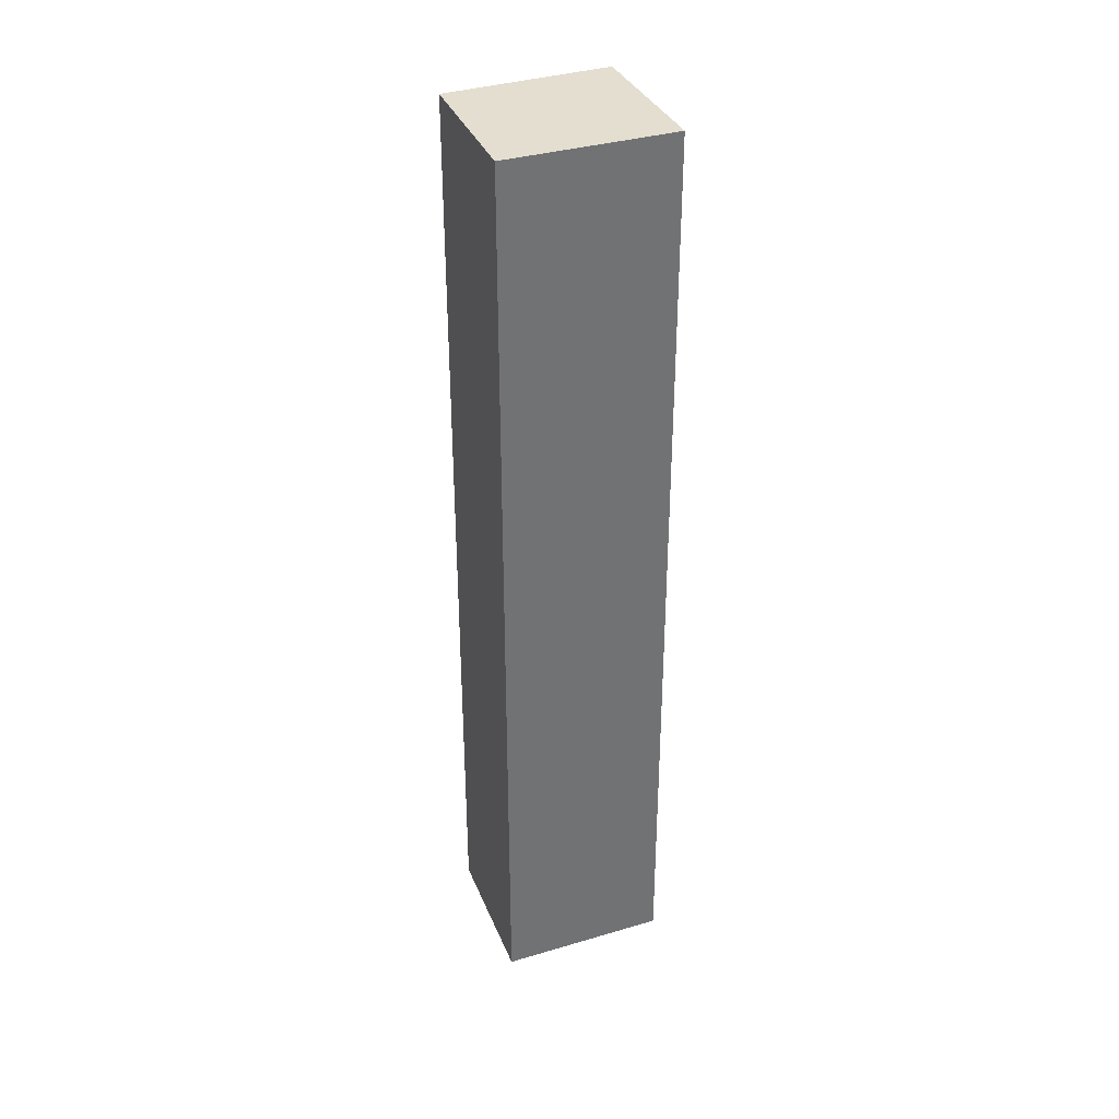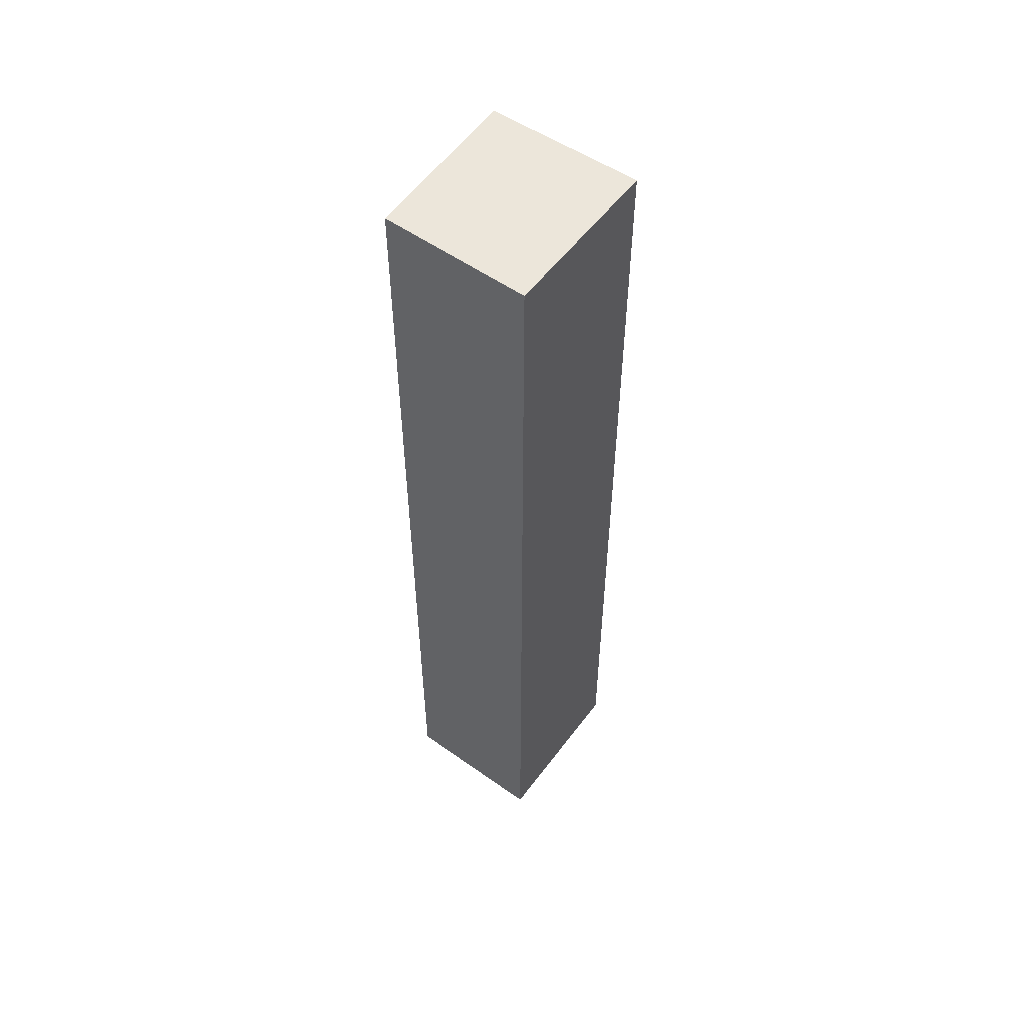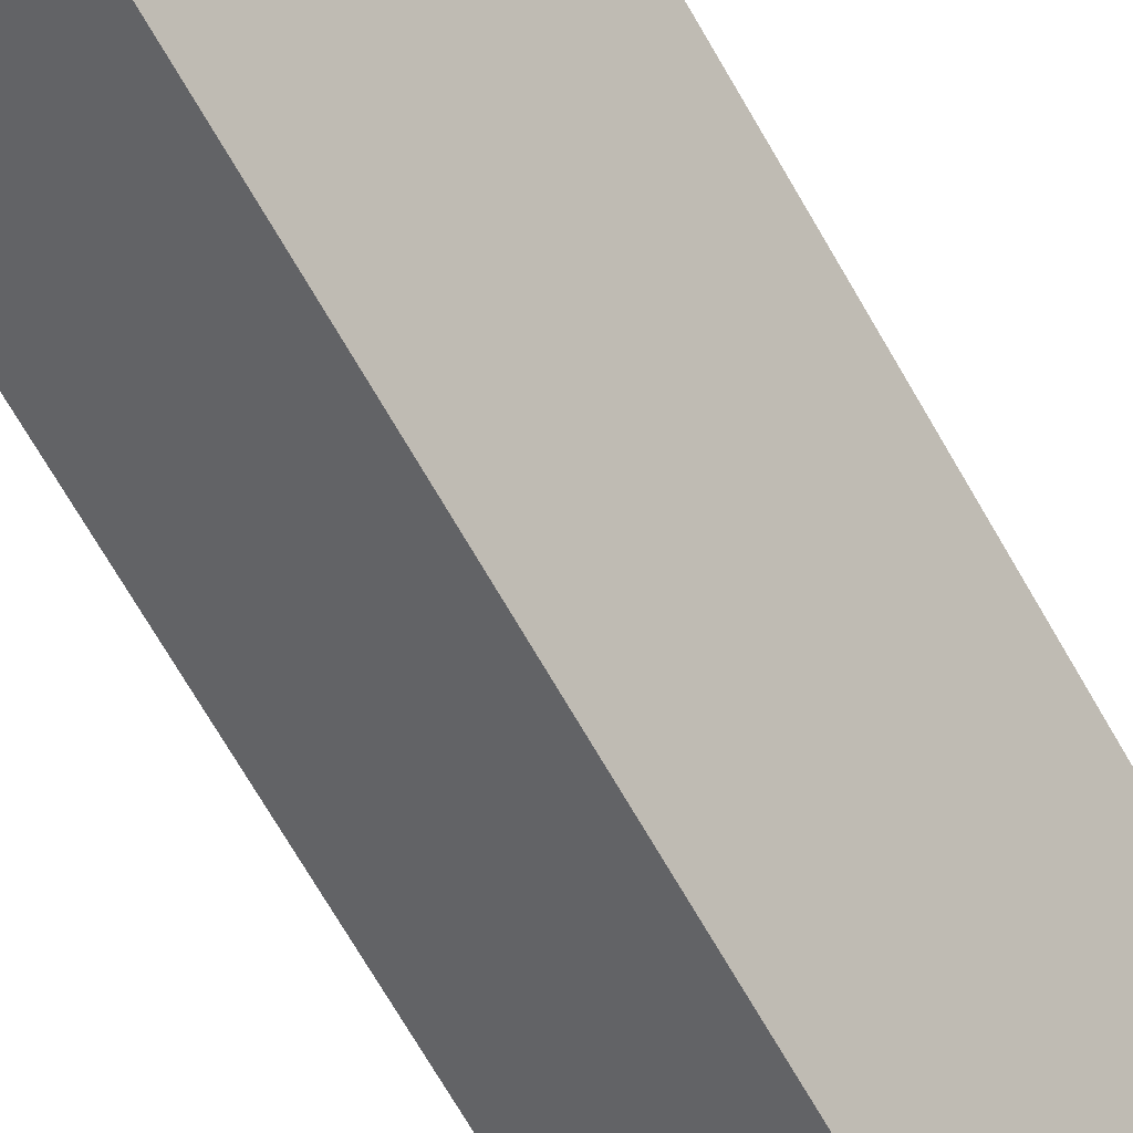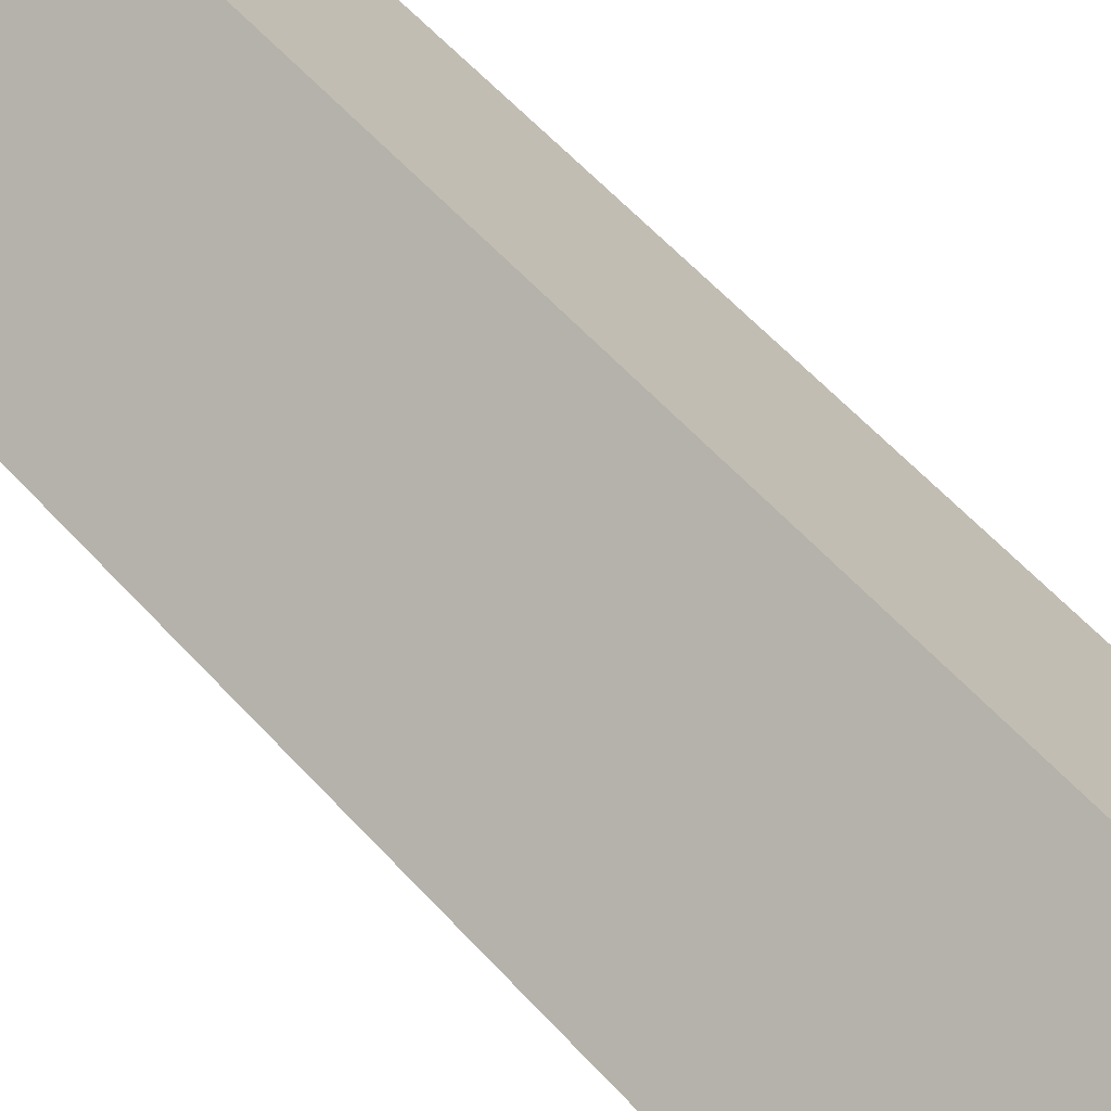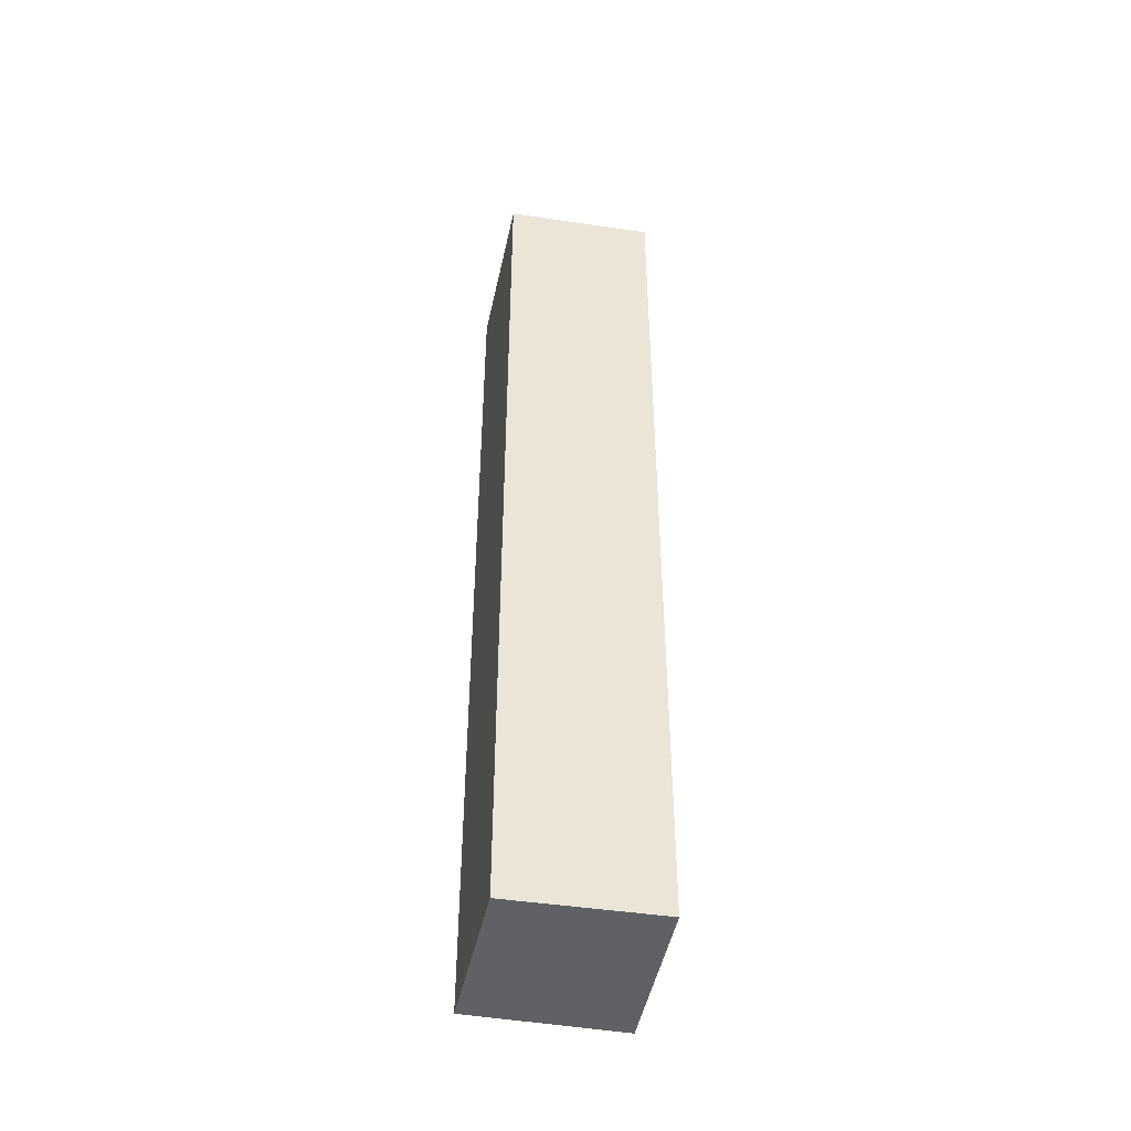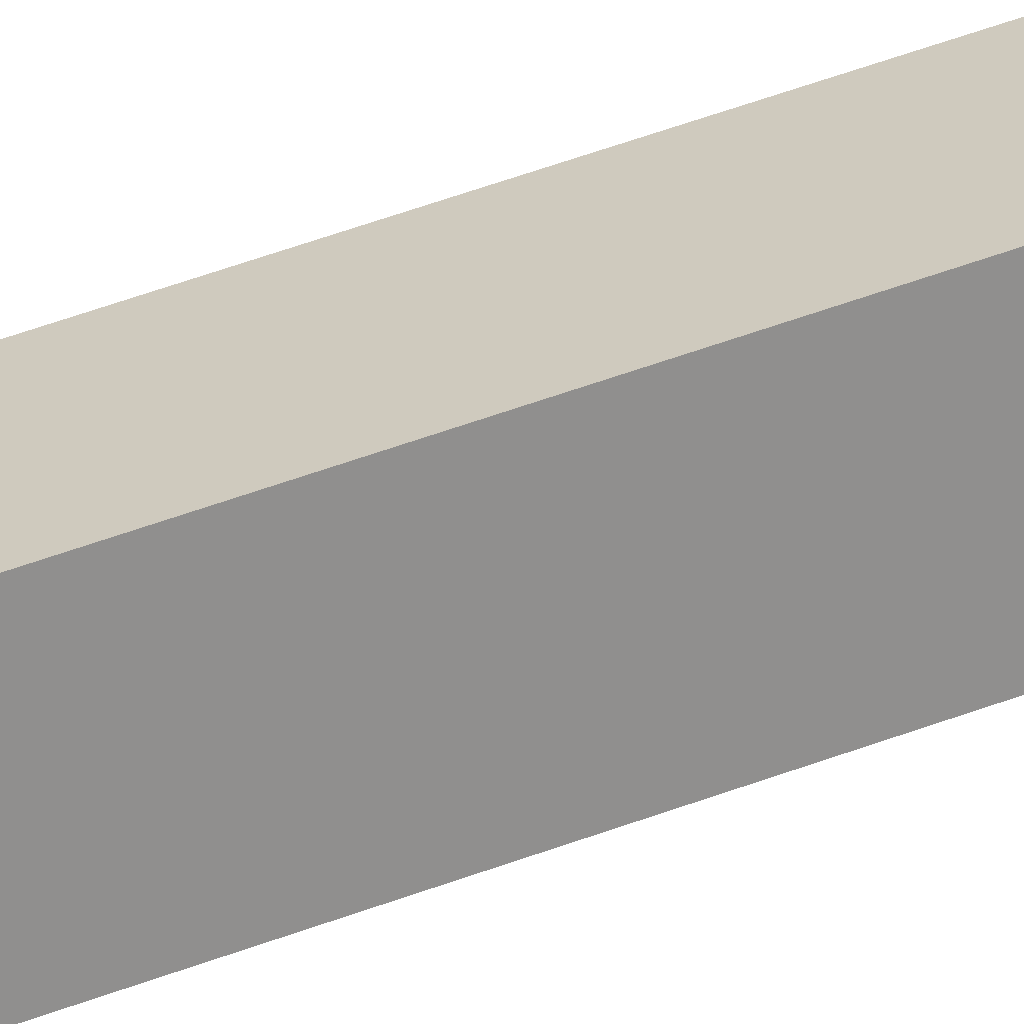
<metadata>
{"format":"obj","ext":"obj","renderer":"f3d","projection":"perspective","resolution":1024,"background":"white","views":[{"elev":35.7,"azim":25.8,"up":"+Y"},{"elev":54.6,"azim":-6.9,"up":"+Y"},{"elev":-68.2,"azim":-150.4,"up":"+Z"},{"elev":49.2,"azim":-38.3,"up":"+Z"},{"elev":-45.9,"azim":-53.5,"up":"+Y"},{"elev":72.5,"azim":-108.6,"up":"+Z"}]}
</metadata>
<code>
v  0 38.71 2.37e-15
v  9.195 38.71 -0.809
v  4.489 38.71 -5.083
v  4.464 38.71 4.284
v  4.489 3.112e-16 -5.083
v  0 0 0
v  4.464 -2.623e-16 4.284
v  9.195 4.954e-17 -0.809
g defaultobject
f 1 2 3
f 2 1 4
f 5 1 3
f 1 5 6
f 6 4 1
f 4 6 7
f 7 2 4
f 2 7 8
f 8 3 2
f 3 8 5
f 8 6 5
f 6 8 7

</code>
